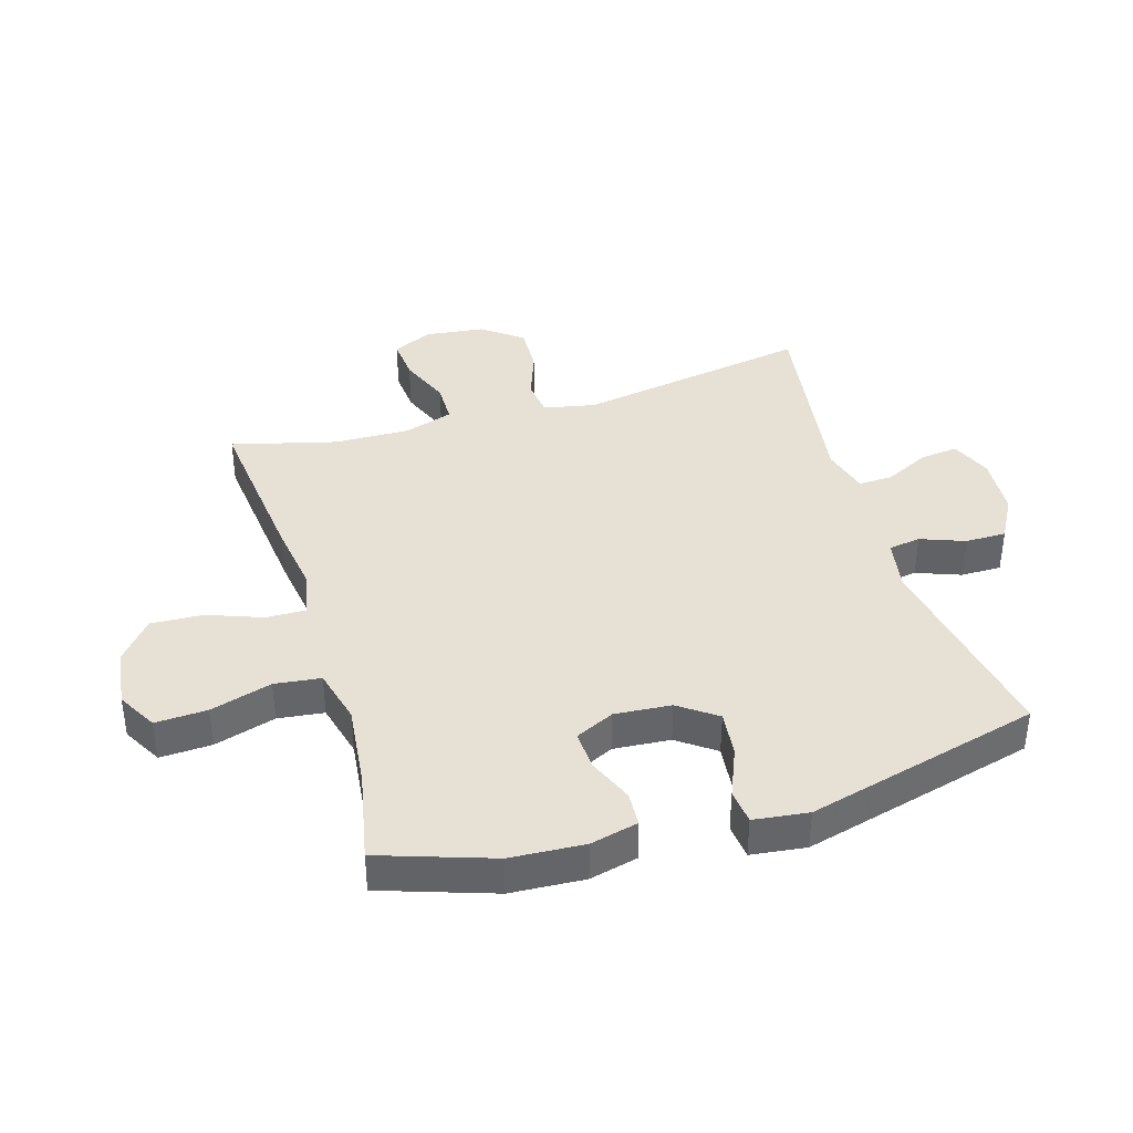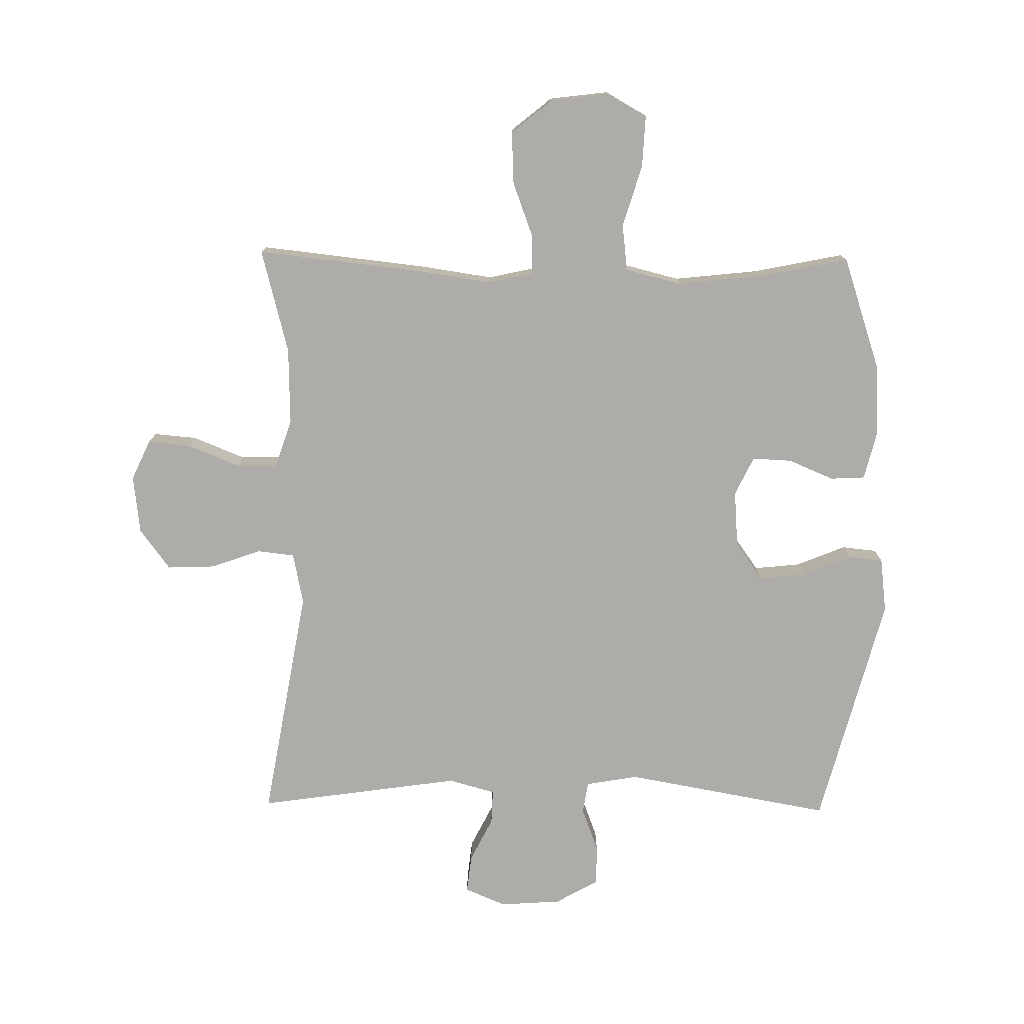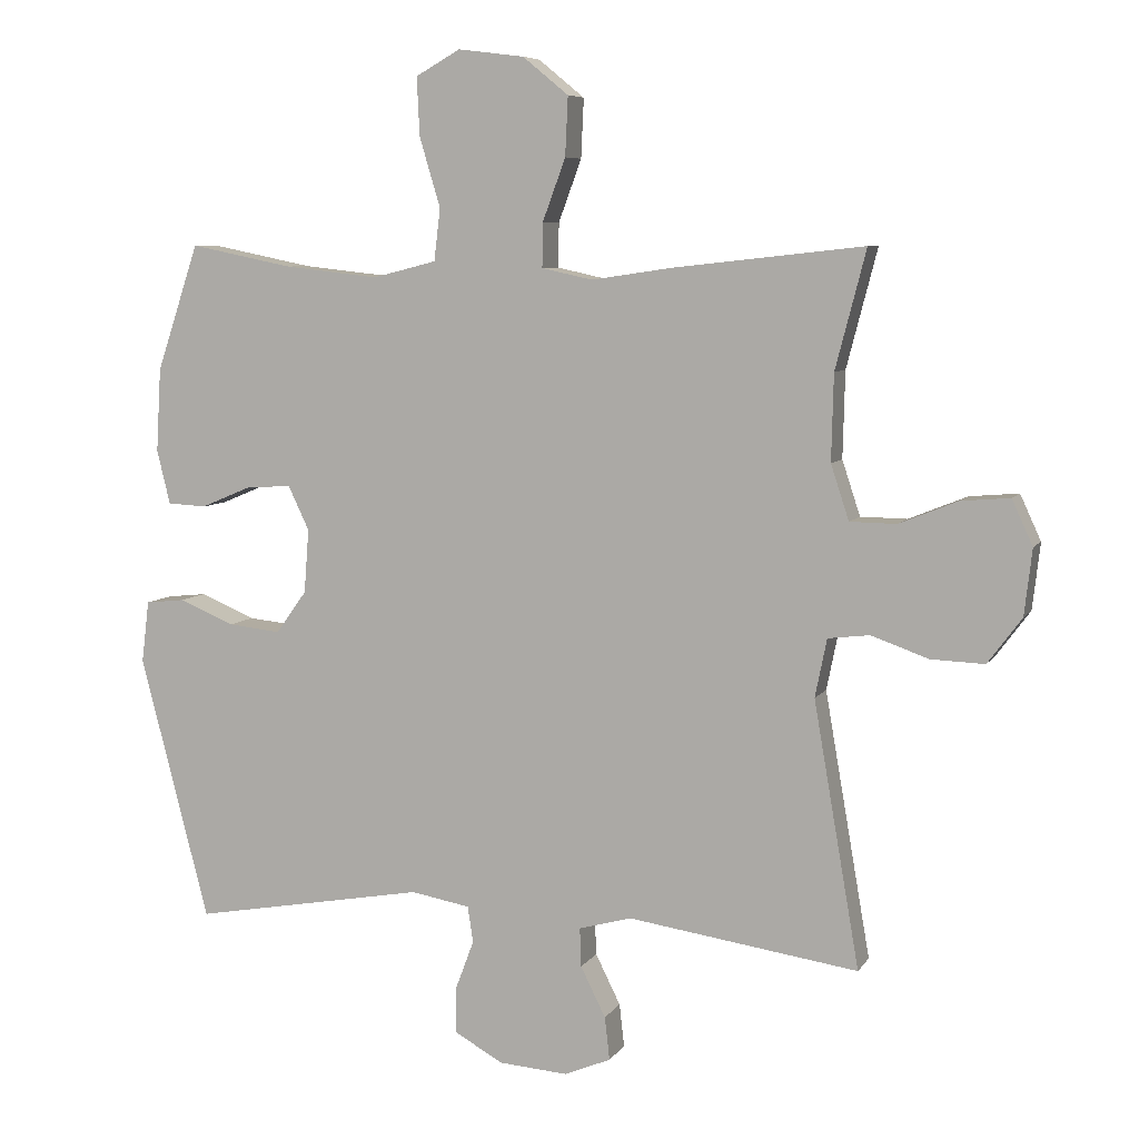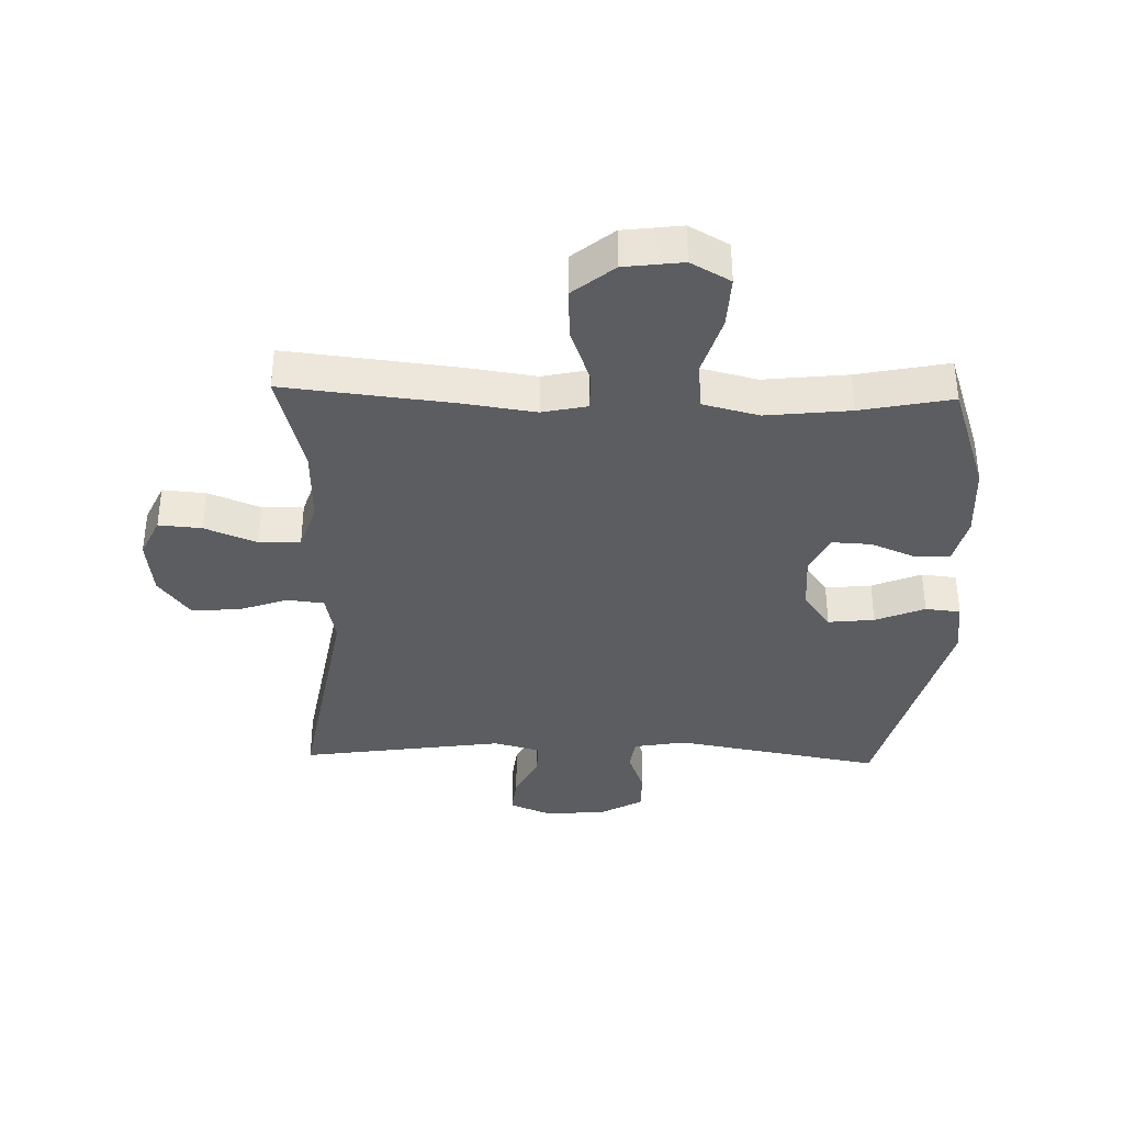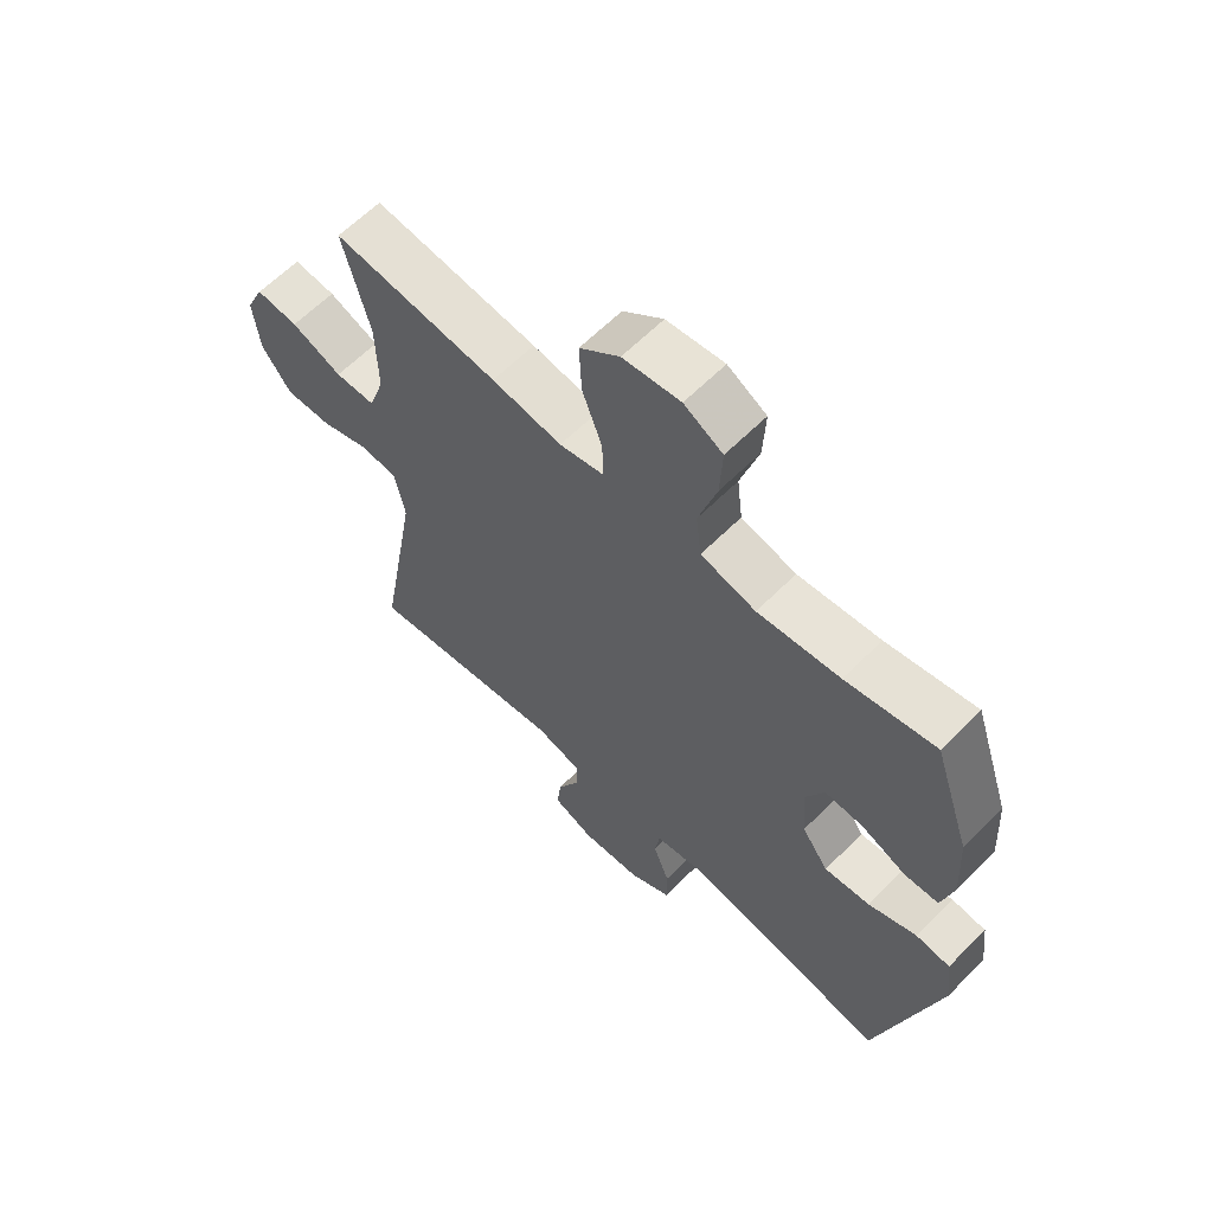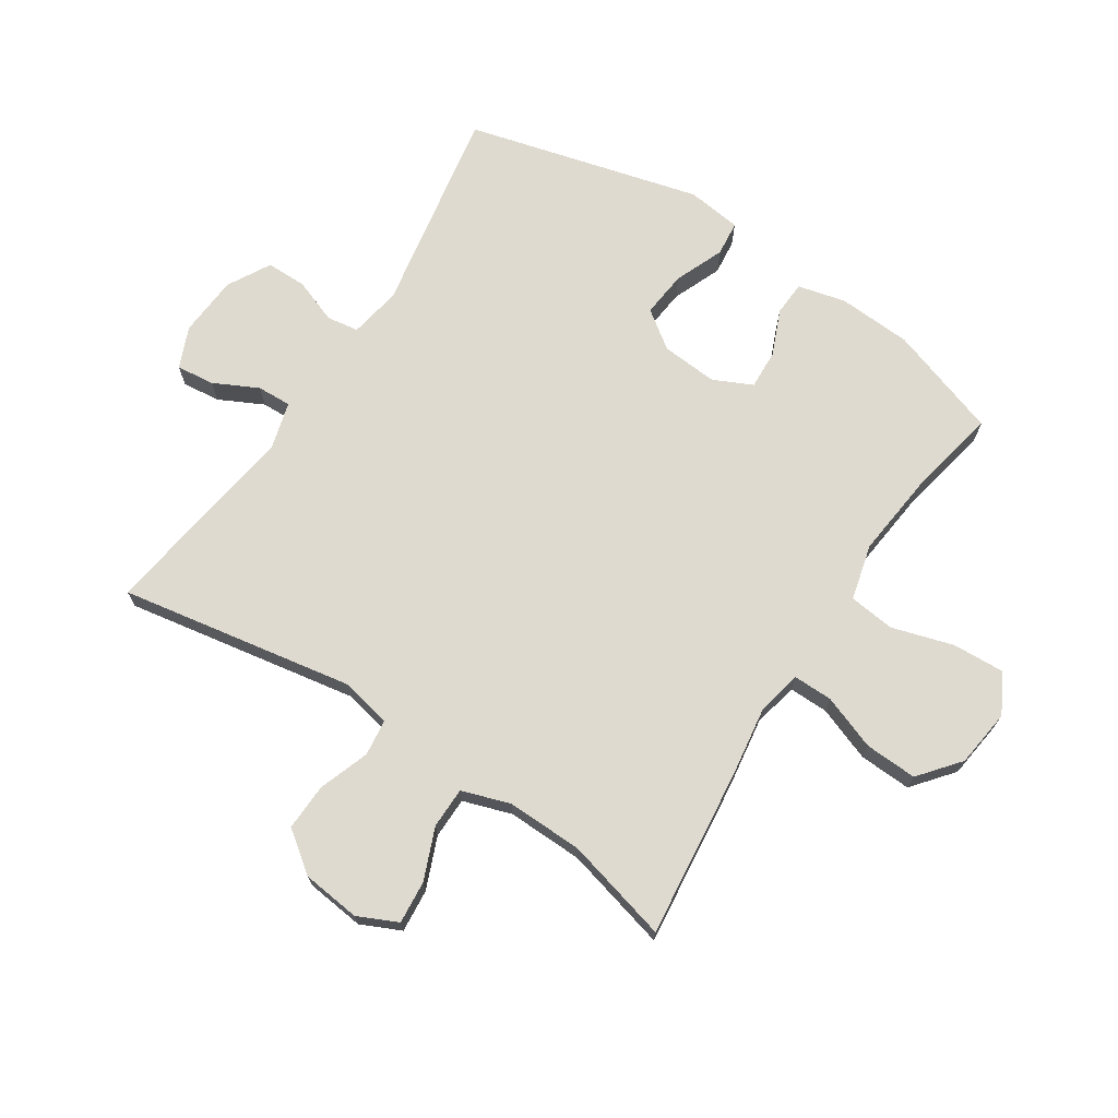
<metadata>
{"format":"obj","ext":"obj","renderer":"f3d","projection":"perspective","resolution":1024,"background":"white","views":[{"elev":39.0,"azim":73.3,"up":"+Y"},{"elev":-76.7,"azim":-0.8,"up":"+Y"},{"elev":7.0,"azim":-161.4,"up":"+Z"},{"elev":-36.8,"azim":-1.6,"up":"+Y"},{"elev":62.4,"azim":44.7,"up":"+Z"},{"elev":70.8,"azim":-56.9,"up":"+Y"}]}
</metadata>
<code>
v 0.5 0.07 0.5
v 0.561 0.07 0.318
v 0.568 0.07 0.198
v 0.549 0.07 0.12
v 0.493 0.07 0.117
v 0.419 0.07 0.148
v 0.355 0.07 0.151
v 0.325 0.07 0.088
v 0.332 0.07 -0.004
v 0.376 0.07 -0.065
v 0.451 0.07 -0.057
v 0.531 0.07 -0.024
v 0.588 0.07 -0.03
v 0.599 0.07 -0.119
v 0.5 0.07 -0.5
v 0.164 0.07 -0.44
v 0.079 0.07 -0.455
v 0.071 0.07 -0.507
v 0.098 0.07 -0.579
v 0.098 0.07 -0.645
v 0.028 0.07 -0.684
v -0.071 0.07 -0.691
v -0.138 0.07 -0.663
v -0.131 0.07 -0.601
v -0.095 0.07 -0.529
v -0.093 0.07 -0.473
v -0.169 0.07 -0.452
v -0.5 0.07 -0.5
v -0.434 0.07 -0.119
v -0.451 0.07 -0.035
v -0.511 0.07 -0.028
v -0.593 0.07 -0.057
v -0.67 0.07 -0.06
v -0.719 0.07 0.006
v -0.73 0.07 0.101
v -0.7 0.07 0.166
v -0.63 0.07 0.16
v -0.546 0.07 0.126
v -0.479 0.07 0.127
v -0.453 0.07 0.206
v -0.456 0.07 0.33
v -0.5 0.07 0.5
v -0.226 0.07 0.47
v -0.11 0.07 0.453
v -0.037 0.07 0.469
v -0.038 0.07 0.533
v -0.071 0.07 0.622
v -0.075 0.07 0.707
v -0.009 0.07 0.761
v 0.086 0.07 0.773
v 0.15 0.07 0.737
v 0.146 0.07 0.653
v 0.116 0.07 0.553
v 0.125 0.07 0.478
v 0.216 0.07 0.455
v 0.352 0.07 0.47
v 0.5 0 0.5
v 0.561 0 0.318
v 0.568 0 0.198
v 0.549 0 0.12
v 0.493 0 0.117
v 0.419 0 0.148
v 0.355 0 0.151
v 0.325 0 0.088
v 0.332 0 -0.004
v 0.376 0 -0.065
v 0.451 0 -0.057
v 0.531 0 -0.024
v 0.588 0 -0.03
v 0.599 0 -0.119
v 0.5 0 -0.5
v 0.164 0 -0.44
v 0.079 0 -0.455
v 0.071 0 -0.507
v 0.098 0 -0.579
v 0.098 0 -0.645
v 0.028 0 -0.684
v -0.071 0 -0.691
v -0.138 0 -0.663
v -0.131 0 -0.601
v -0.095 0 -0.529
v -0.093 0 -0.473
v -0.169 0 -0.452
v -0.5 0 -0.5
v -0.434 0 -0.119
v -0.451 0 -0.035
v -0.511 0 -0.028
v -0.593 0 -0.057
v -0.67 0 -0.06
v -0.719 0 0.006
v -0.73 0 0.101
v -0.7 0 0.166
v -0.63 0 0.16
v -0.546 0 0.126
v -0.479 0 0.127
v -0.453 0 0.206
v -0.456 0 0.33
v -0.5 0 0.5
v -0.226 0 0.47
v -0.11 0 0.453
v -0.037 0 0.469
v -0.038 0 0.533
v -0.071 0 0.622
v -0.075 0 0.707
v -0.009 0 0.761
v 0.086 0 0.773
v 0.15 0 0.737
v 0.146 0 0.653
v 0.116 0 0.553
v 0.125 0 0.478
v 0.216 0 0.455
v 0.352 0 0.47
f 50 51 52 53
f 50 53 54
f 49 50 54
f 46 47 48 49
f 45 46 49 54
f 44 45 54 55
f 41 42 43 44
f 40 41 44 55
f 35 36 37 38
f 35 38 39
f 34 35 39
f 31 32 33 34
f 30 31 34 39
f 29 30 39 40
f 27 28 29
f 26 27 29 40
f 22 23 24 25
f 22 25 26
f 21 22 26
f 18 19 20 21
f 17 18 21 26
f 16 17 26 40
f 11 12 13 14
f 10 11 14 15
f 9 10 15 16
f 3 4 5 6
f 3 6 7
f 56 1 2 3
f 56 3 7
f 55 56 7 8
f 16 40 55
f 8 9 16 55
f 109 108 107 106
f 110 109 106
f 110 106 105
f 105 104 103 102
f 110 105 102 101
f 111 110 101 100
f 100 99 98 97
f 111 100 97 96
f 94 93 92 91
f 95 94 91
f 95 91 90
f 90 89 88 87
f 95 90 87 86
f 96 95 86 85
f 85 84 83
f 96 85 83 82
f 81 80 79 78
f 82 81 78
f 82 78 77
f 77 76 75 74
f 82 77 74 73
f 96 82 73 72
f 70 69 68 67
f 71 70 67 66
f 72 71 66 65
f 62 61 60 59
f 63 62 59
f 59 58 57 112
f 63 59 112
f 64 63 112 111
f 111 96 72
f 111 72 65 64
f 1 57 58 2
f 2 58 59 3
f 3 59 60 4
f 4 60 61 5
f 5 61 62 6
f 6 62 63 7
f 7 63 64 8
f 8 64 65 9
f 9 65 66 10
f 10 66 67 11
f 11 67 68 12
f 12 68 69 13
f 13 69 70 14
f 14 70 71 15
f 15 71 72 16
f 16 72 73 17
f 17 73 74 18
f 18 74 75 19
f 19 75 76 20
f 20 76 77 21
f 21 77 78 22
f 22 78 79 23
f 23 79 80 24
f 24 80 81 25
f 25 81 82 26
f 26 82 83 27
f 27 83 84 28
f 28 84 85 29
f 29 85 86 30
f 30 86 87 31
f 31 87 88 32
f 32 88 89 33
f 33 89 90 34
f 34 90 91 35
f 35 91 92 36
f 36 92 93 37
f 37 93 94 38
f 38 94 95 39
f 39 95 96 40
f 40 96 97 41
f 41 97 98 42
f 42 98 99 43
f 43 99 100 44
f 44 100 101 45
f 45 101 102 46
f 46 102 103 47
f 47 103 104 48
f 48 104 105 49
f 49 105 106 50
f 50 106 107 51
f 51 107 108 52
f 52 108 109 53
f 53 109 110 54
f 54 110 111 55
f 55 111 112 56
f 56 112 57 1

</code>
